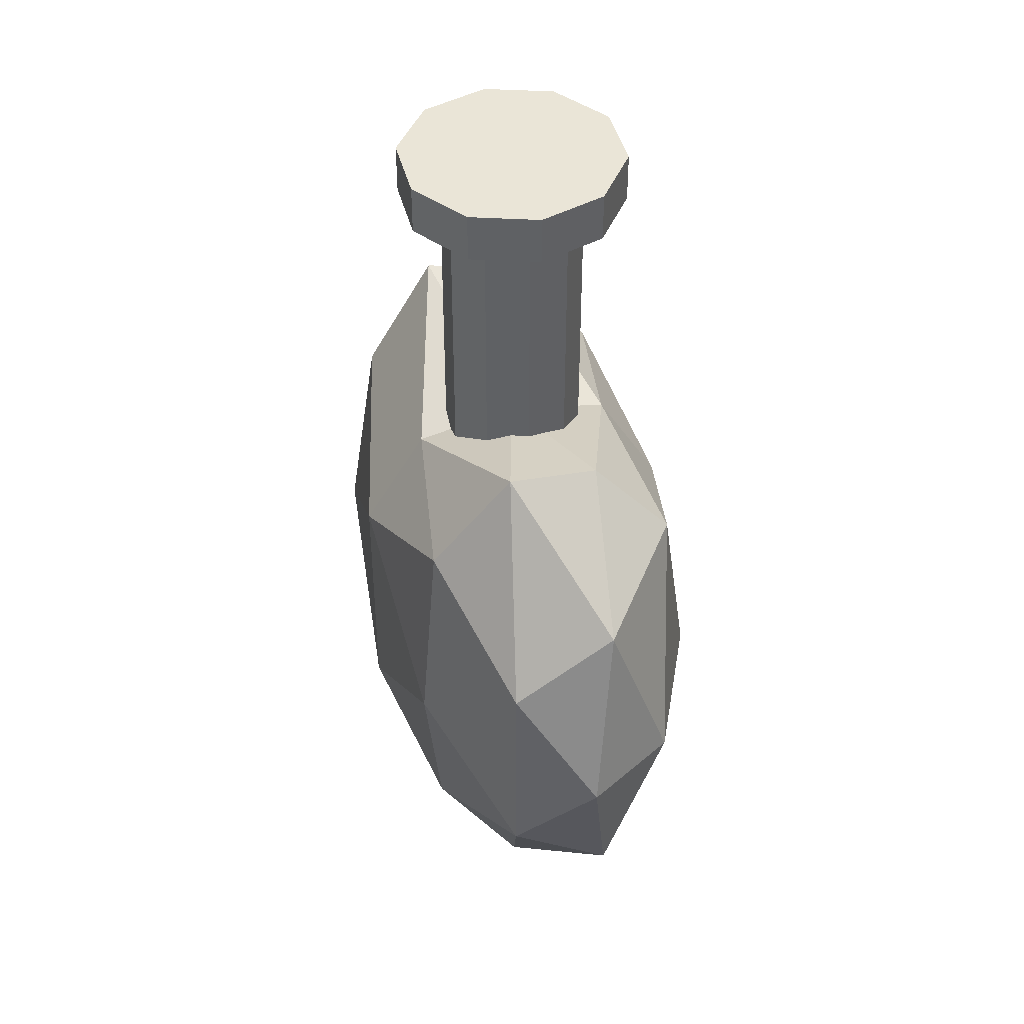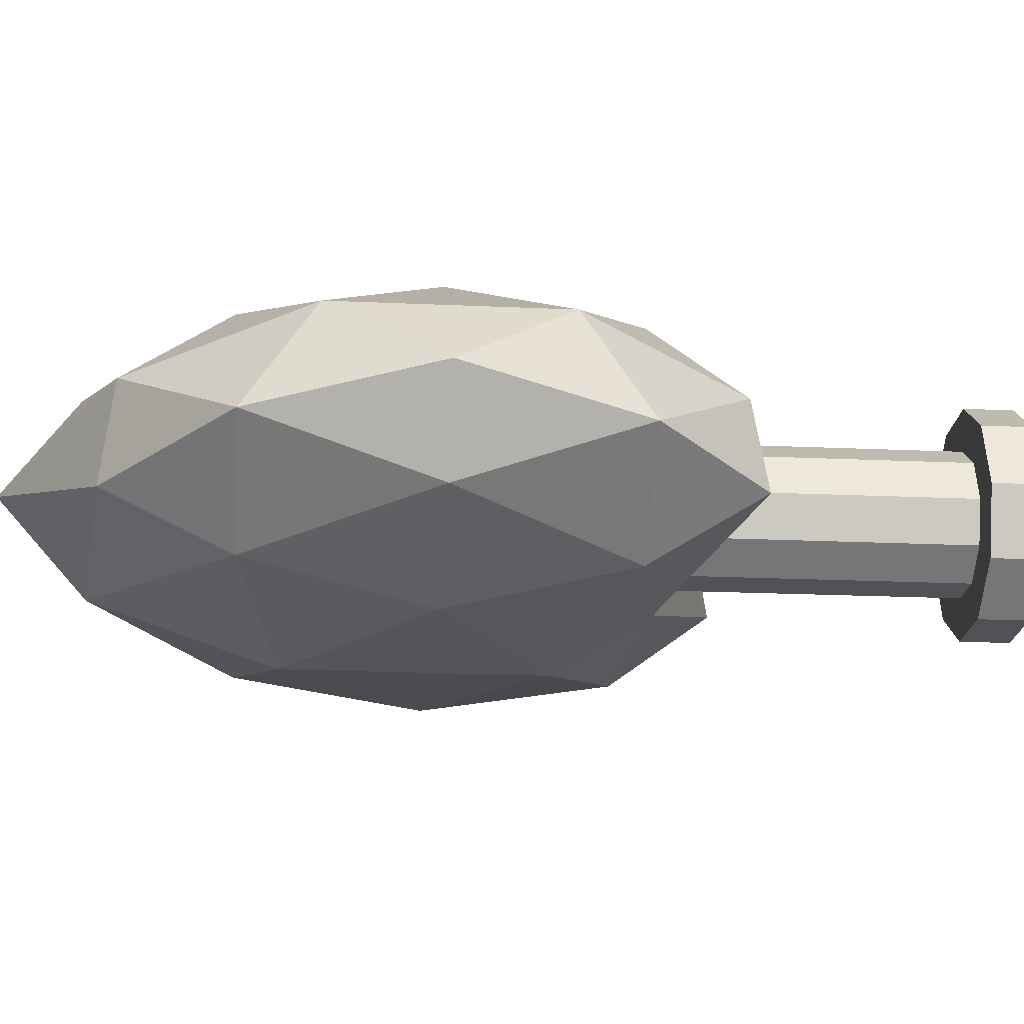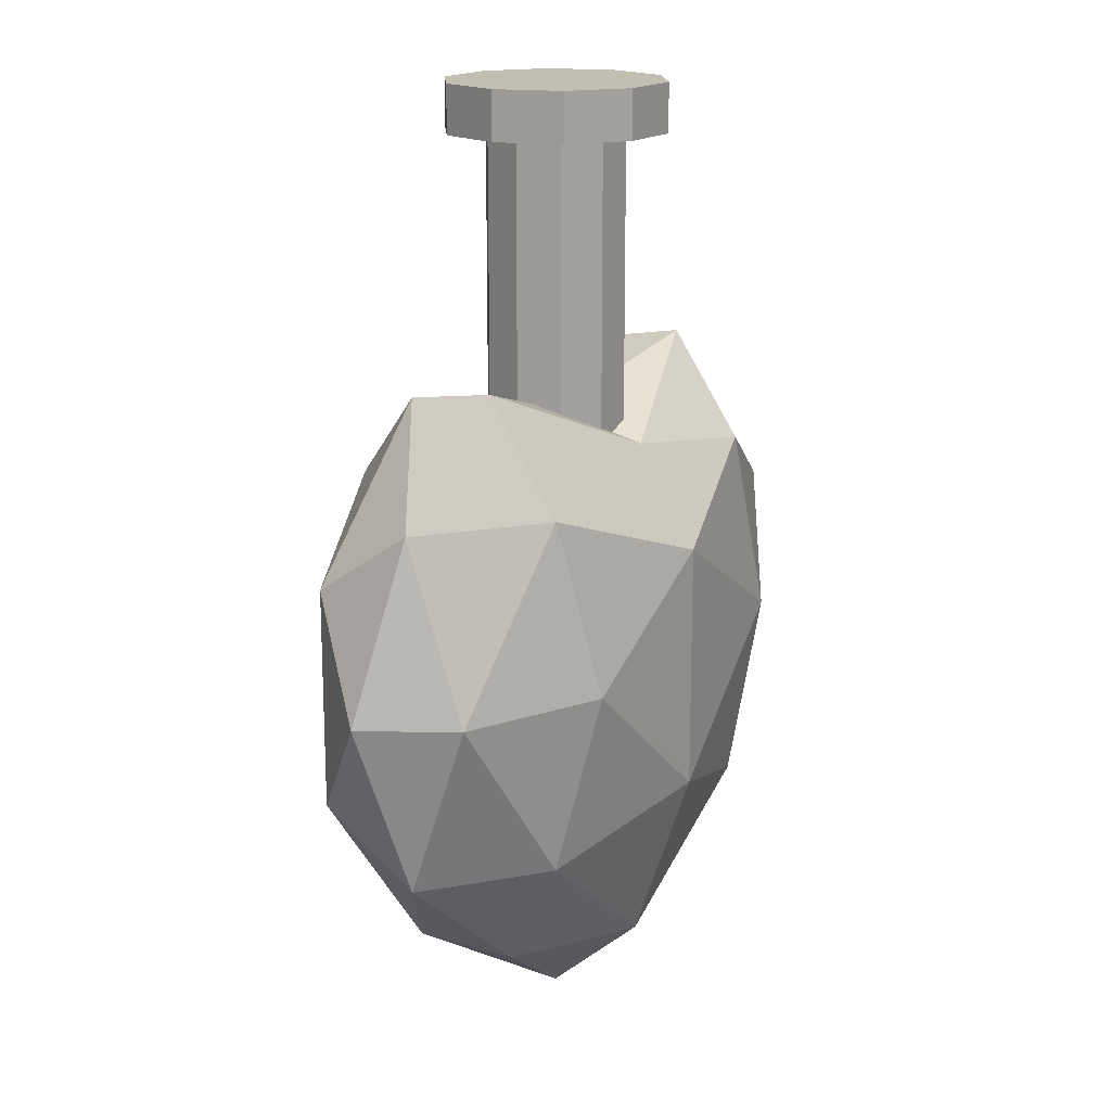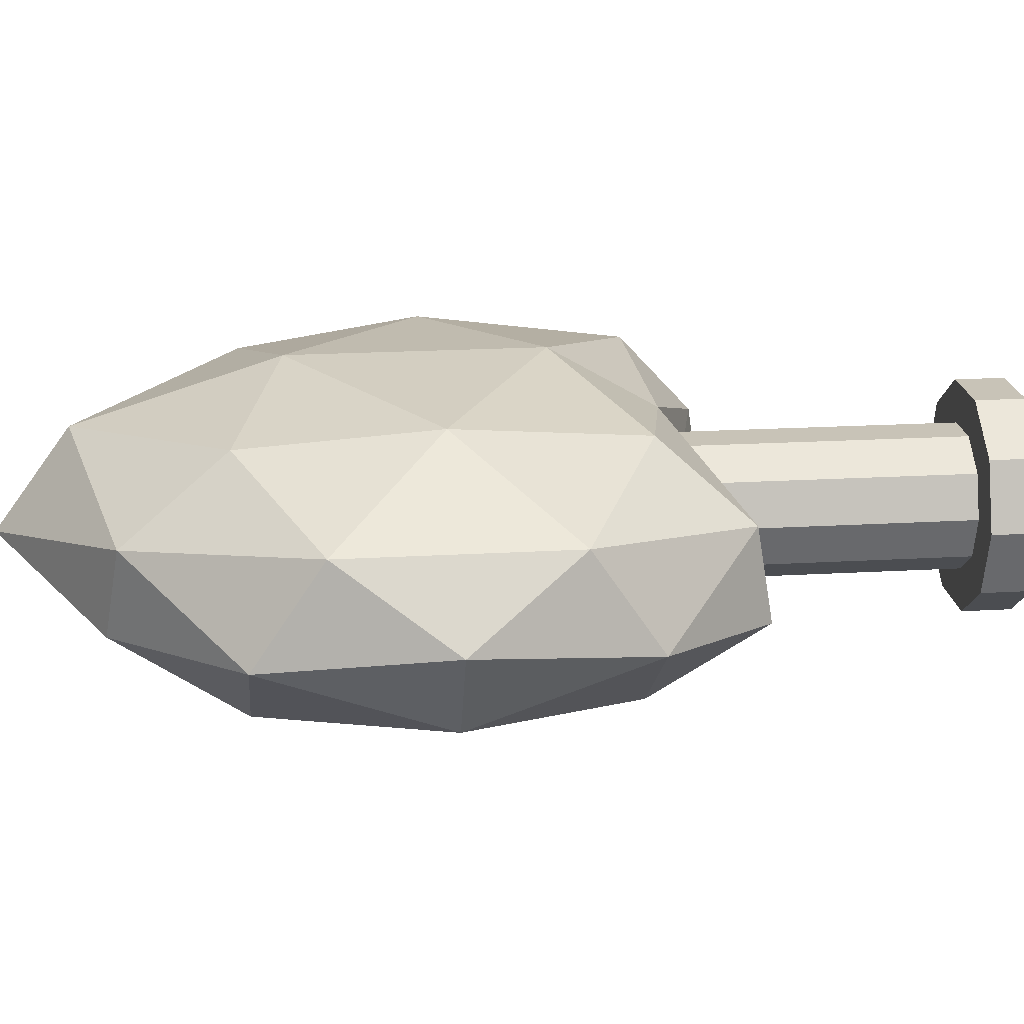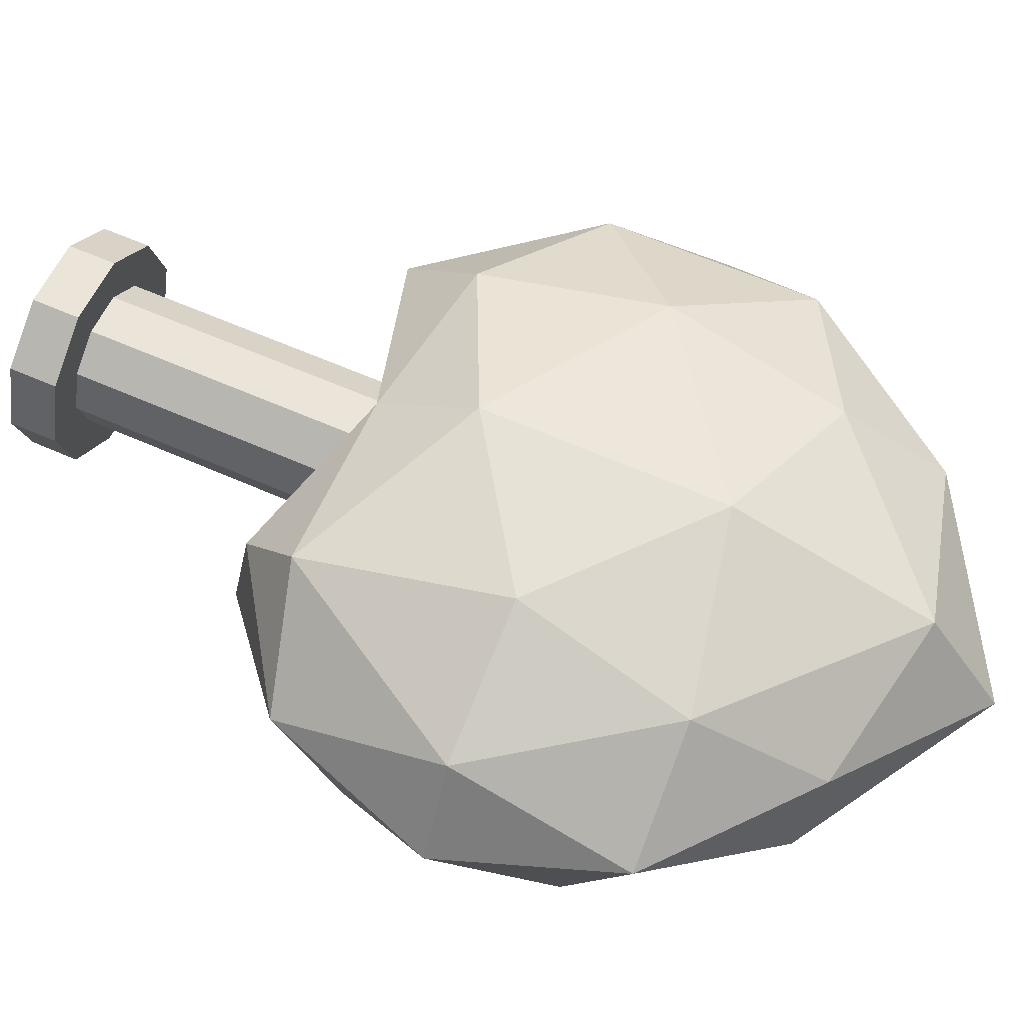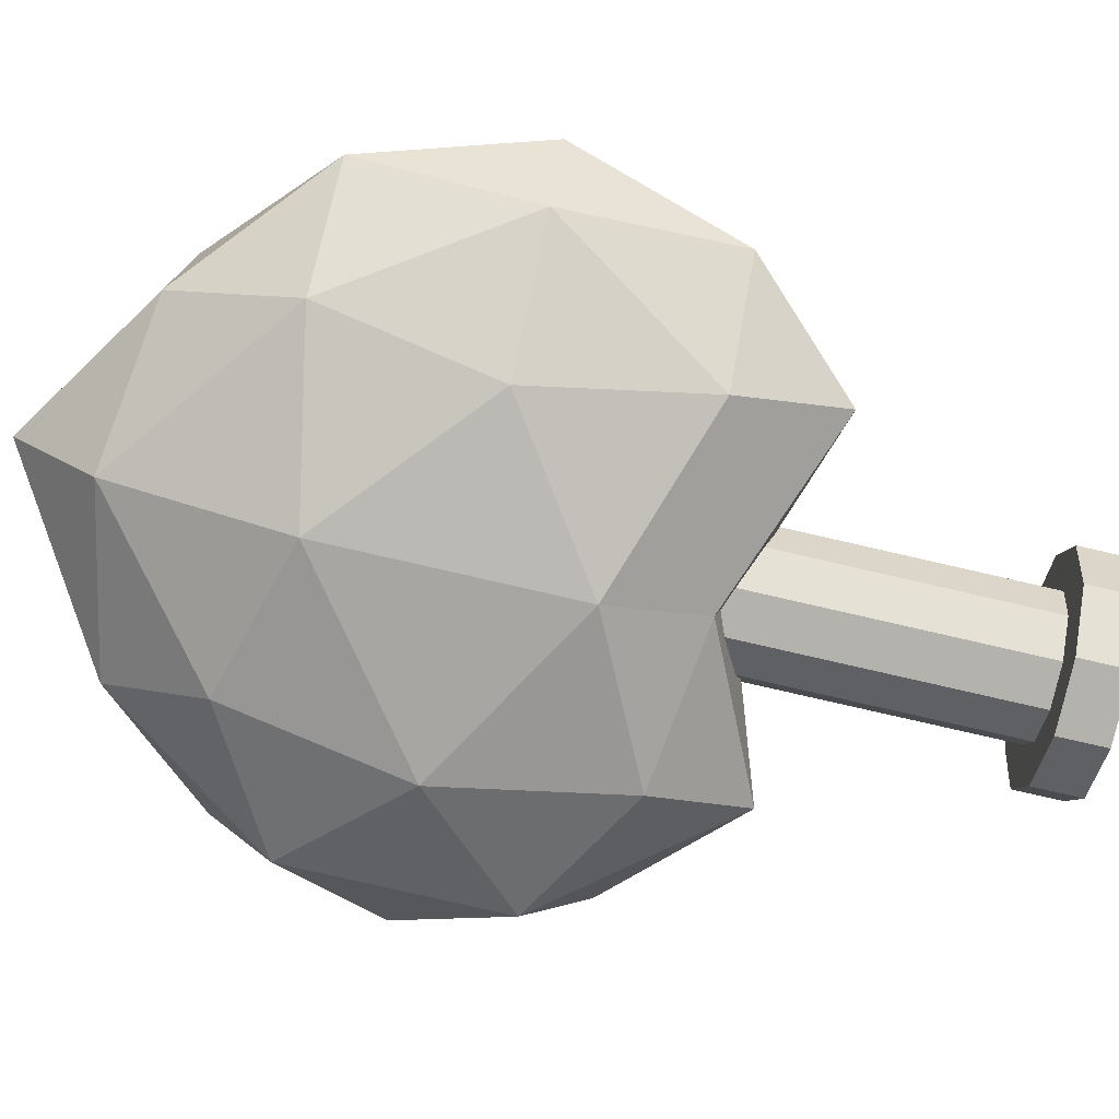
<metadata>
{"format":"obj","ext":"obj","renderer":"f3d","projection":"perspective","resolution":1024,"background":"white","views":[{"elev":44.3,"azim":-104.3,"up":"+Y"},{"elev":-20.6,"azim":85.3,"up":"+Z"},{"elev":17.1,"azim":122.1,"up":"+Y"},{"elev":19.6,"azim":83.7,"up":"+Z"},{"elev":59.6,"azim":-65.3,"up":"+Z"},{"elev":-79.4,"azim":77.1,"up":"+Z"}]}
</metadata>
<code>
o Icosphere
v -3.498 0 0
v -3.349 -0.309 -0.2043
v -3.349 -0.5 0.07803
v -2.945 -0.5257 -0.3476
v -3.024 0 -0.4086
v -3.349 0 0.2525
v -3.349 0.5 0.07803
v -3.349 0.309 -0.2043
v -2.498 -0.3943 -0.4568
v -2.945 -0.8506 0.1328
v -3.024 -0.809 -0.1263
v -2.498 -1.151 0
v -2.945 0 0.4296
v -3.024 -0.5 0.3306
v -2.498 -0.3834 0.4568
v -2.945 0.7742 0.1328
v -3.024 0.5844 0.3306
v -2.498 0.6083 0.2823
v -2.945 0.5257 -0.3476
v -2.975 0.817 -0.1263
v -2.498 0.5932 -0.2823
v -2.498 -0.9009 -0.2823
v -2.498 -0.9439 0.2823
v -2.498 0.309 0.4568
v -2.498 0.6561 -0
v -2.498 0.309 -0.4568
v -2.051 -0.8506 -0.1328
v -1.972 -0.5 -0.3306
v -1.647 -0.5 -0.07803
v -2.051 -0.5257 0.3476
v -1.972 -0.809 0.1263
v -1.647 -0.309 0.2043
v -2.051 0.5257 0.3476
v -1.972 -0 0.4086
v -1.647 0.309 0.2043
v -1.961 0.8203 -0.1328
v -1.972 0.7786 0.1263
v -1.647 0.5 -0.07803
v -2.051 -0 -0.4296
v -1.972 0.5 -0.3306
v -1.647 -0 -0.2525
v -1.498 -0 -0
v -2.698 0.4467 0
v -2.698 1.447 0
v -2.66 1.447 -0.1176
v -2.66 0.4467 -0.1176
v -2.56 1.447 -0.1902
v -2.56 0.4467 -0.1902
v -2.436 1.447 -0.1902
v -2.436 0.4467 -0.1902
v -2.336 1.447 -0.1176
v -2.336 0.4467 -0.1176
v -2.298 1.447 -0
v -2.298 0.4467 -0
v -2.336 1.447 0.1176
v -2.336 0.4467 0.1176
v -2.436 1.447 0.1902
v -2.436 0.4467 0.1902
v -2.56 1.447 0.1902
v -2.56 0.4467 0.1902
v -2.18 1.447 -0
v -2.241 1.447 0.1868
v -2.66 1.447 0.1176
v -2.66 0.4467 0.1176
v -2.241 1.447 -0.1868
v -2.241 1.585 -0.1868
v -2.18 1.585 -0
v -2.4 1.447 -0.3023
v -2.816 1.447 0
v -2.755 1.447 -0.1868
v -2.596 1.447 -0.3023
v -2.755 1.447 0.1868
v -2.596 1.447 0.3023
v -2.4 1.447 0.3023
v -2.646 1.585 -0.1666
v -2.7 1.585 0
v -2.646 1.585 0.1666
v -2.535 1.585 0.2475
v -2.461 1.585 0.2475
v -2.35 1.585 0.1666
v -2.296 1.585 -0
v -2.35 1.585 -0.1666
v -2.461 1.585 -0.2475
v -2.535 1.585 -0.2475
v -2.755 1.585 -0.1868
v -2.596 1.585 -0.3023
v -2.596 1.585 0.3023
v -2.755 1.585 0.1868
v -2.241 1.585 0.1868
v -2.4 1.585 -0.3023
v -2.816 1.585 0
v -2.4 1.585 0.3023
v -3.398 0 0
v -3.264 -0.45 0.07023
v -3.264 -0.2781 -0.1839
v -2.895 -0.476 -0.3134
v -2.971 -0.000467 -0.3678
v -3.263 0.001062 0.2275
v -3.261 0.4533 0.07077
v -3.263 0.2796 -0.1838
v -2.498 -0.3615 -0.4115
v -2.884 -0.7769 0.1186
v -2.498 -1.051 0.000827
v -2.96 -0.7371 -0.1129
v -2.9 0.000595 0.3867
v -2.498 -0.3524 0.4112
v -2.967 -0.4532 0.2981
v -2.93 0.679 0.1199
v -2.5 0.5212 0.2588
v -2.98 0.5259 0.2977
v -2.91 0.4691 -0.3118
v -2.501 0.5077 -0.2575
v -2.954 0.7224 -0.1142
v -2.498 -0.8249 -0.2511
v -2.498 -0.8673 0.2515
v -2.5 0.2718 0.4123
v -2.501 0.5561 -0.000333
v -2.498 0.2696 -0.4127
v -2.11 -0.7763 -0.1179
v -1.732 -0.45 -0.07023
v -2.029 -0.4522 -0.2982
v -2.101 -0.4774 0.3132
v -1.732 -0.2781 0.1839
v -2.037 -0.7378 0.1134
v -2.086 0.4688 0.312
v -1.733 0.2804 0.1837
v -2.025 -0.000412 0.3678
v -1.986 0.7277 -0.1193
v -1.736 0.4577 -0.07025
v -1.999 0.6869 0.1121
v -2.096 -0.000851 -0.3868
v -1.732 -0 -0.2273
v -2.018 0.4486 -0.2957
v -1.598 -0 -0
v -2.624 0.5141 0
v -2.59 0.5129 -0.1046
v -2.599 1.523 -0.1063
v -2.631 1.521 0
v -2.522 0.5082 -0.1568
v -2.533 1.53 -0.1667
v -2.474 0.5082 -0.1568
v -2.463 1.53 -0.1667
v -2.406 0.5129 -0.1046
v -2.397 1.523 -0.1063
v -2.372 0.5141 -0
v -2.365 1.521 -0
v -2.406 0.5129 0.1046
v -2.397 1.523 0.1063
v -2.474 0.5082 0.1568
v -2.463 1.53 0.1667
v -2.522 0.5082 0.1568
v -2.533 1.53 0.1667
v -2.311 1.513 0.1738
v -2.254 1.514 -0
v -2.59 0.5129 0.1046
v -2.599 1.523 0.1063
v -2.254 1.518 -0
v -2.311 1.519 -0.1738
v -2.311 1.513 -0.1738
v -2.437 1.508 -0.2689
v -2.685 1.513 -0.1738
v -2.742 1.514 0
v -2.559 1.508 -0.2689
v -2.685 1.513 0.1738
v -2.559 1.508 0.2689
v -2.437 1.508 0.2689
v -2.646 1.485 -0.1666
v -2.535 1.485 -0.2475
v -2.461 1.485 -0.2475
v -2.35 1.485 -0.1666
v -2.296 1.485 -0
v -2.35 1.485 0.1666
v -2.461 1.485 0.2475
v -2.535 1.485 0.2475
v -2.646 1.485 0.1666
v -2.7 1.485 0
v -2.559 1.524 -0.2689
v -2.685 1.519 -0.1738
v -2.685 1.519 0.1738
v -2.559 1.524 0.2689
v -2.311 1.519 0.1738
v -2.437 1.524 -0.2689
v -2.742 1.518 0
v -2.437 1.524 0.2689
f 43 46 48 50 52 54 56 58 60 64
f 93 94 95
f 96 97 95
f 93 98 94
f 93 99 98
f 93 100 99
f 96 101 97
f 102 103 104
f 105 106 107
f 108 109 110
f 111 112 113
f 96 114 101
f 102 115 103
f 105 116 106
f 108 117 109
f 111 118 112
f 119 120 121
f 122 123 124
f 125 126 127
f 128 129 130
f 131 132 133
f 132 134 129
f 132 129 133
f 133 129 128
f 129 134 126
f 129 126 130
f 130 126 125
f 126 134 123
f 126 123 127
f 127 123 122
f 123 134 120
f 123 120 124
f 124 120 119
f 120 134 132
f 120 132 121
f 121 132 131
f 118 131 133
f 118 133 112
f 112 133 128
f 117 128 130
f 117 130 109
f 109 130 125
f 116 125 127
f 116 127 106
f 106 127 122
f 115 122 124
f 115 124 103
f 103 124 119
f 114 119 121
f 114 121 101
f 101 121 131
f 112 128 117
f 112 117 113
f 113 117 108
f 109 125 116
f 109 116 110
f 110 116 105
f 106 122 115
f 106 115 107
f 107 115 102
f 103 119 114
f 103 114 104
f 104 114 96
f 101 131 118
f 101 118 97
f 97 118 111
f 100 111 113
f 100 113 99
f 99 113 108
f 99 108 110
f 99 110 98
f 98 110 105
f 98 105 107
f 98 107 94
f 94 107 102
f 97 111 100
f 97 100 95
f 95 100 93
f 94 102 104
f 94 104 95
f 95 104 96
f 135 155 151 149 147 145 143 141 139 136
f 1 2 3
f 4 2 5
f 1 3 6
f 1 6 7
f 1 7 8
f 4 5 9
f 10 11 12
f 13 14 15
f 16 17 18
f 19 20 21
f 4 9 22
f 10 12 23
f 13 15 24
f 16 18 25
f 19 21 26
f 27 28 29
f 30 31 32
f 33 34 35
f 36 37 38
f 39 40 41
f 41 38 42
f 41 40 38
f 40 36 38
f 38 35 42
f 38 37 35
f 37 33 35
f 35 32 42
f 35 34 32
f 34 30 32
f 32 29 42
f 32 31 29
f 31 27 29
f 29 41 42
f 29 28 41
f 28 39 41
f 26 40 39
f 26 21 40
f 21 36 40
f 25 37 36
f 25 18 37
f 18 33 37
f 24 34 33
f 24 15 34
f 15 30 34
f 23 31 30
f 23 12 31
f 12 27 31
f 22 28 27
f 22 9 28
f 9 39 28
f 21 25 36
f 21 20 25
f 20 16 25
f 18 24 33
f 18 17 24
f 17 13 24
f 15 23 30
f 15 14 23
f 14 10 23
f 12 22 27
f 12 11 22
f 11 4 22
f 9 26 39
f 9 5 26
f 5 19 26
f 8 20 19
f 8 7 20
f 7 16 20
f 7 17 16
f 7 6 17
f 6 13 17
f 6 14 13
f 6 3 14
f 3 10 14
f 5 8 19
f 5 2 8
f 2 1 8
f 3 11 10
f 3 2 11
f 2 4 11
f 43 44 45 46
f 46 45 47 48
f 48 47 49 50
f 50 49 51 52
f 52 51 53 54
f 54 53 55 56
f 56 55 57 58
f 58 57 59 60
f 55 53 61 62
f 60 59 63 64
f 64 63 44 43
f 61 65 66 67
f 53 51 65 61
f 51 49 68 65
f 45 44 69 70
f 49 47 71 68
f 47 45 70 71
f 44 63 72 69
f 63 59 73 72
f 59 57 74 73
f 57 55 62 74
f 75 76 77 78 79 80 81 82 83 84
f 71 70 85 86
f 72 73 87 88
f 62 61 67 89
f 68 71 86 90
f 69 72 88 91
f 74 62 89 92
f 65 68 90 66
f 70 69 91 85
f 73 74 92 87
f 76 75 85 91
f 75 84 86 85
f 84 83 90 86
f 83 82 66 90
f 82 81 67 66
f 81 80 89 67
f 80 79 92 89
f 79 78 87 92
f 78 77 88 87
f 77 76 91 88
f 135 136 137 138
f 136 139 140 137
f 139 141 142 140
f 141 143 144 142
f 143 145 146 144
f 145 147 148 146
f 147 149 150 148
f 149 151 152 150
f 148 153 154 146
f 151 155 156 152
f 155 135 138 156
f 154 157 158 159
f 146 154 159 144
f 144 159 160 142
f 137 161 162 138
f 142 160 163 140
f 140 163 161 137
f 138 162 164 156
f 156 164 165 152
f 152 165 166 150
f 150 166 153 148
f 167 168 169 170 171 172 173 174 175 176
f 163 177 178 161
f 164 179 180 165
f 153 181 157 154
f 160 182 177 163
f 162 183 179 164
f 166 184 181 153
f 159 158 182 160
f 161 178 183 162
f 165 180 184 166
f 176 183 178 167
f 167 178 177 168
f 168 177 182 169
f 169 182 158 170
f 170 158 157 171
f 171 157 181 172
f 172 181 184 173
f 173 184 180 174
f 174 180 179 175
f 175 179 183 176

</code>
